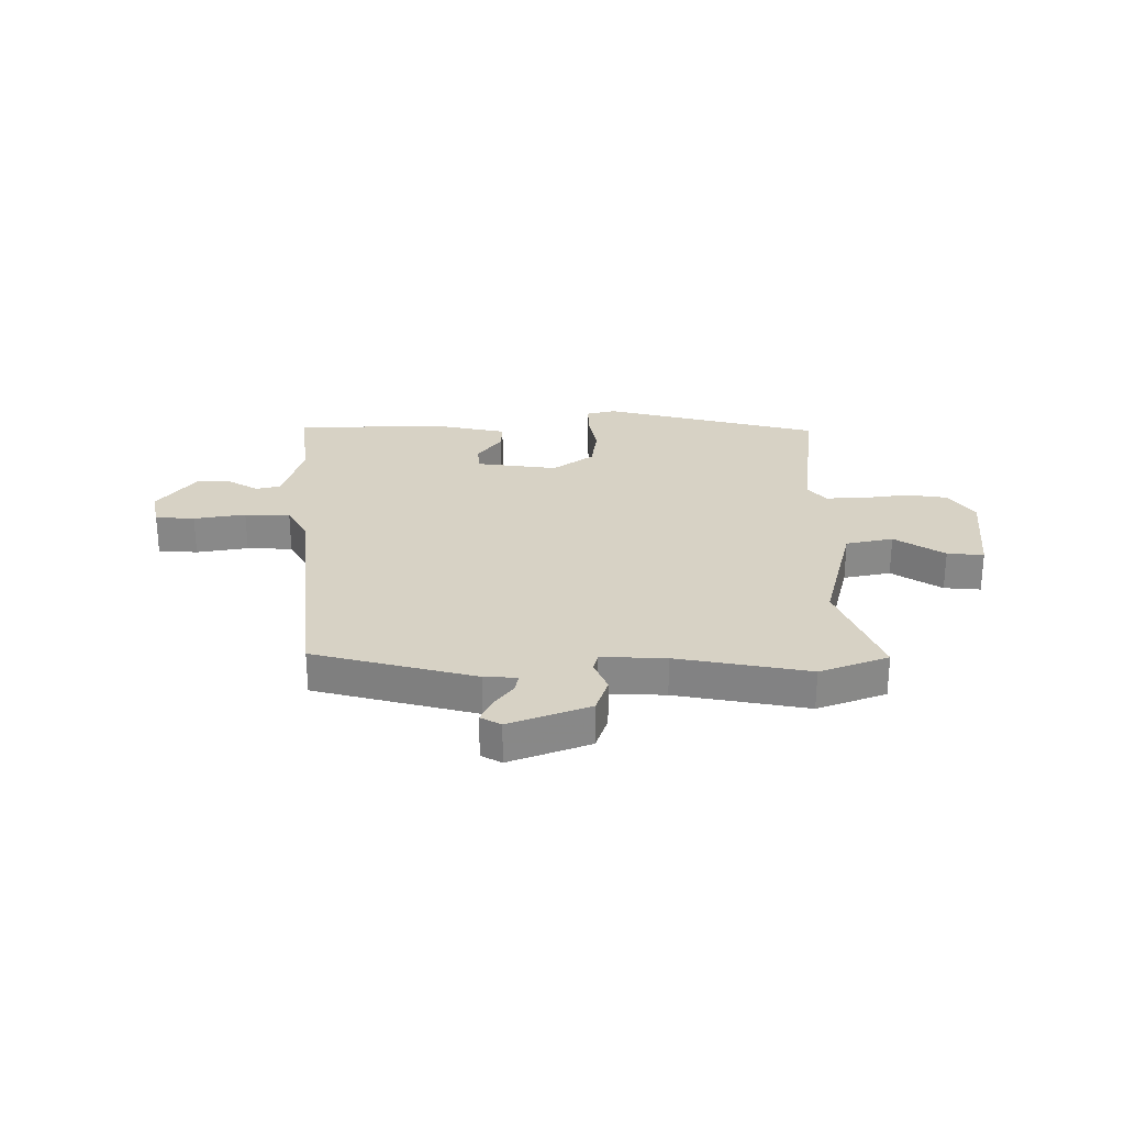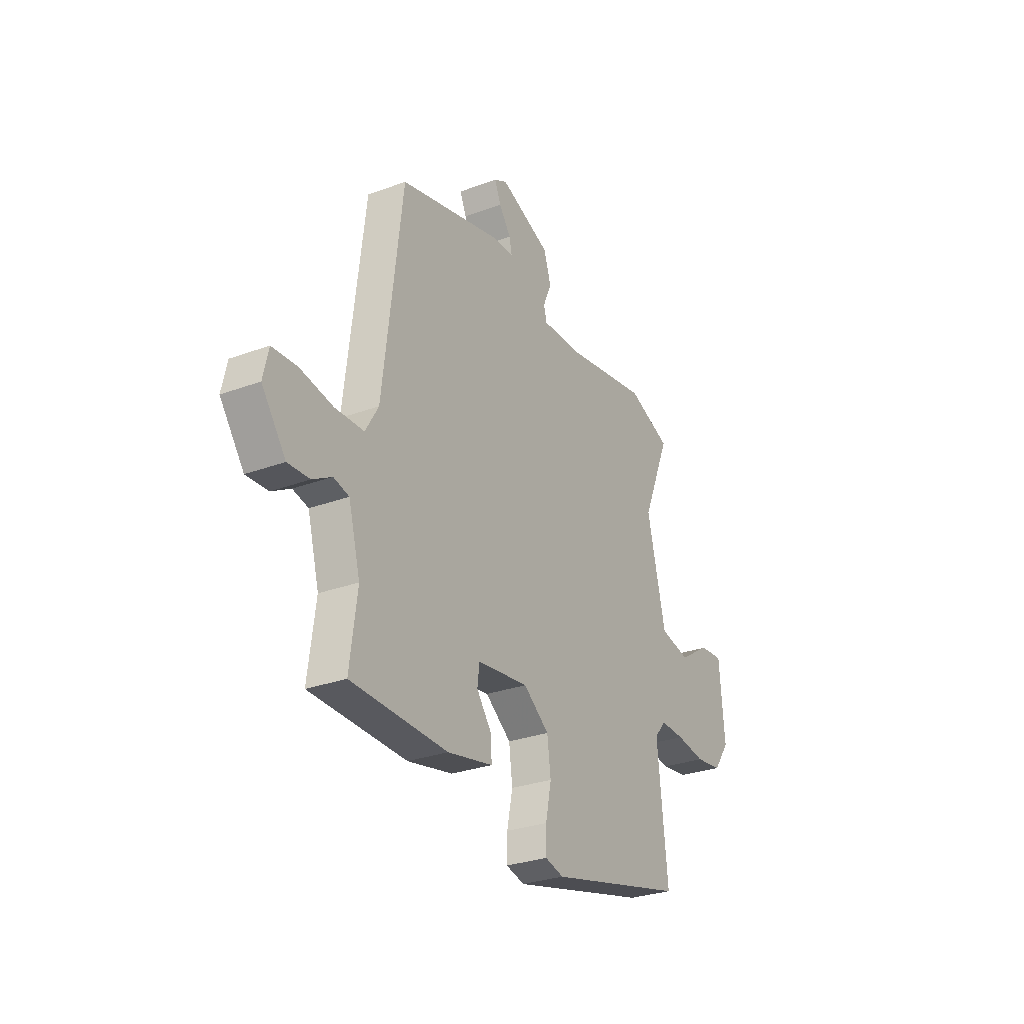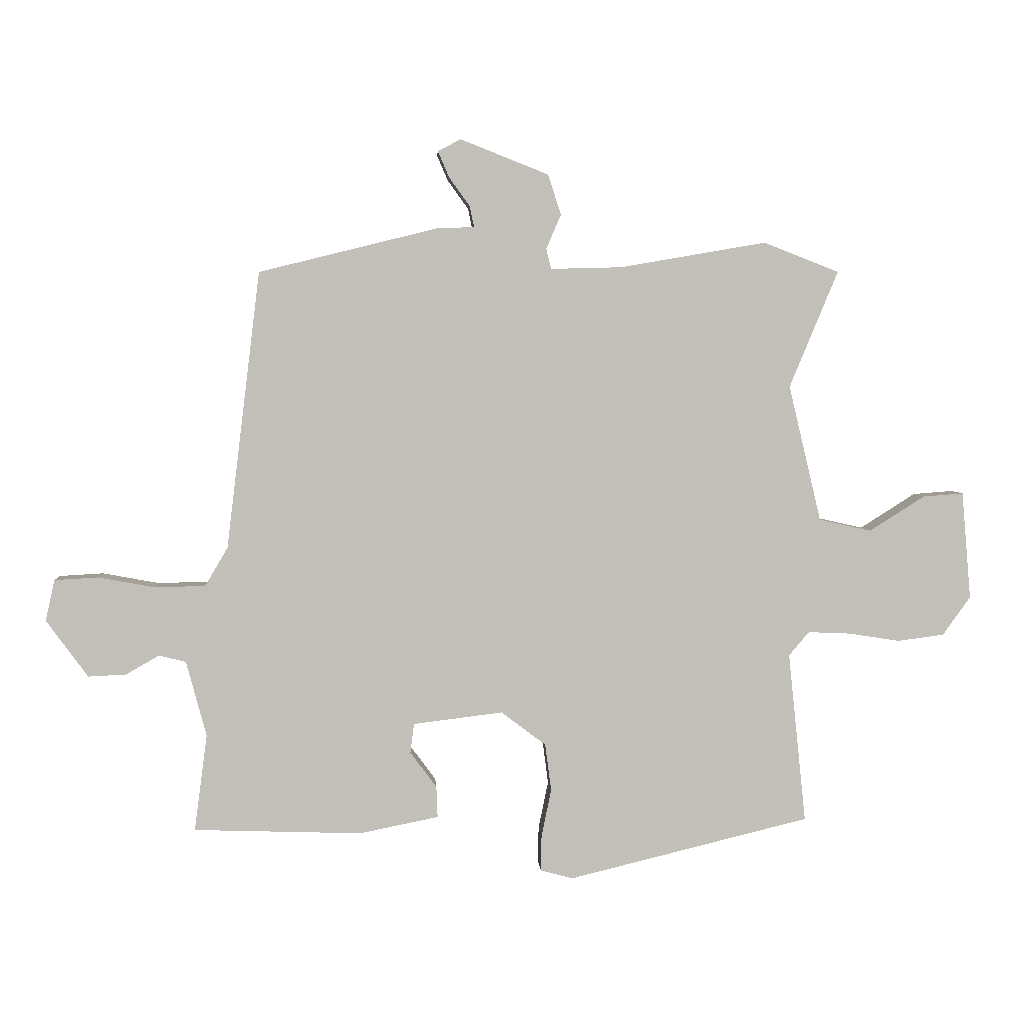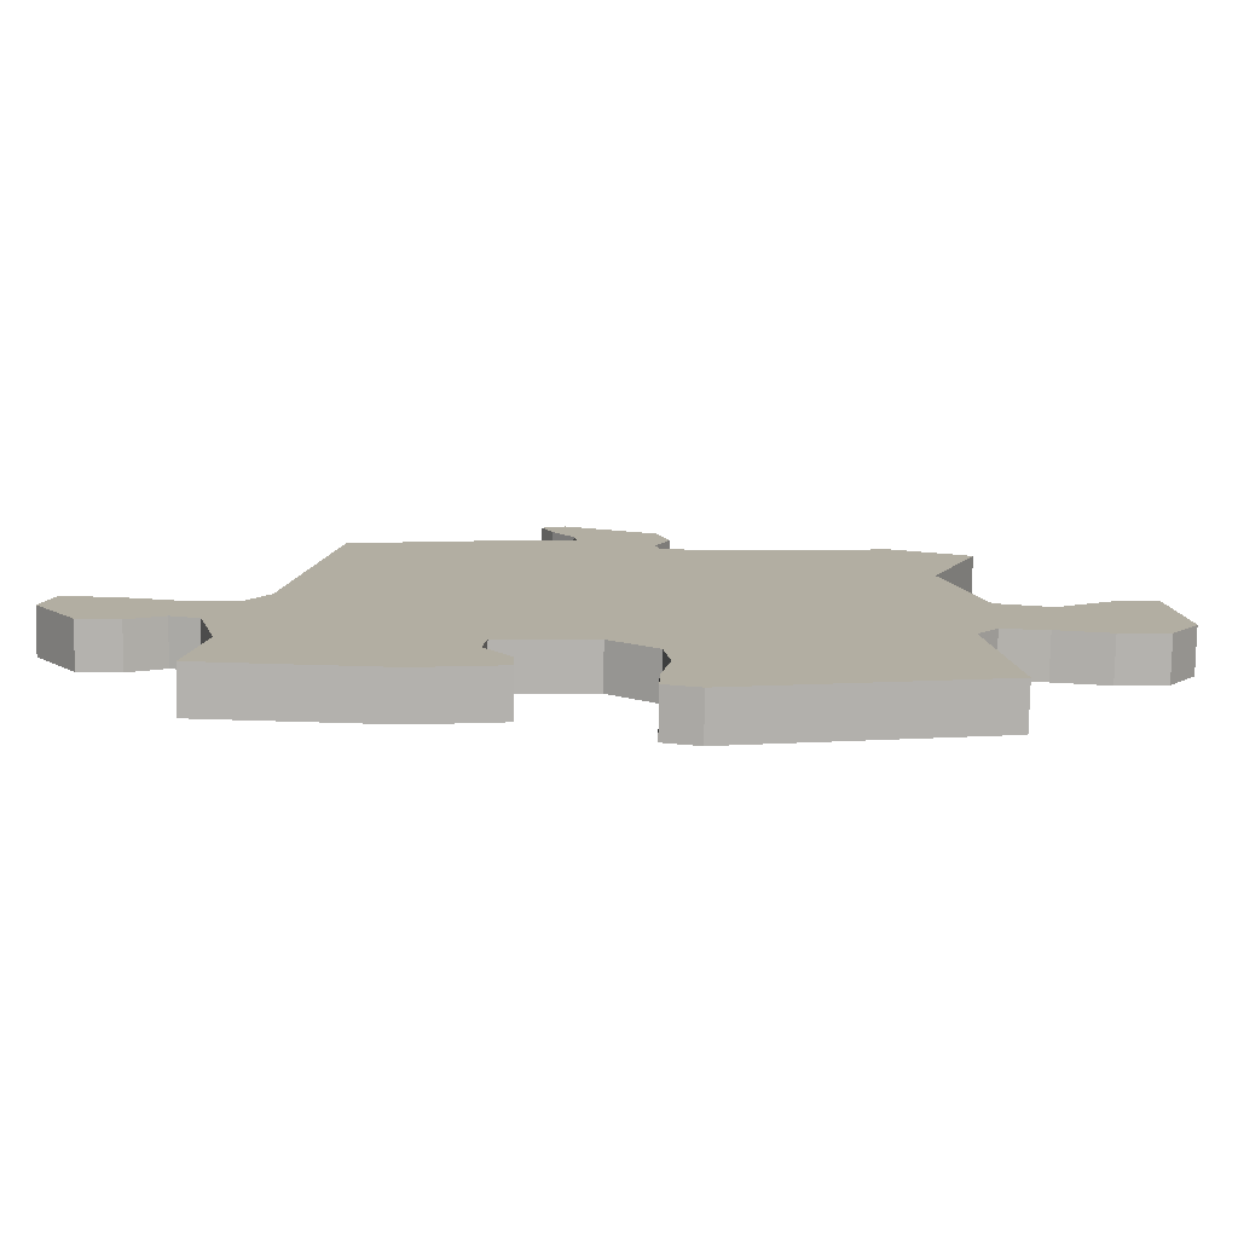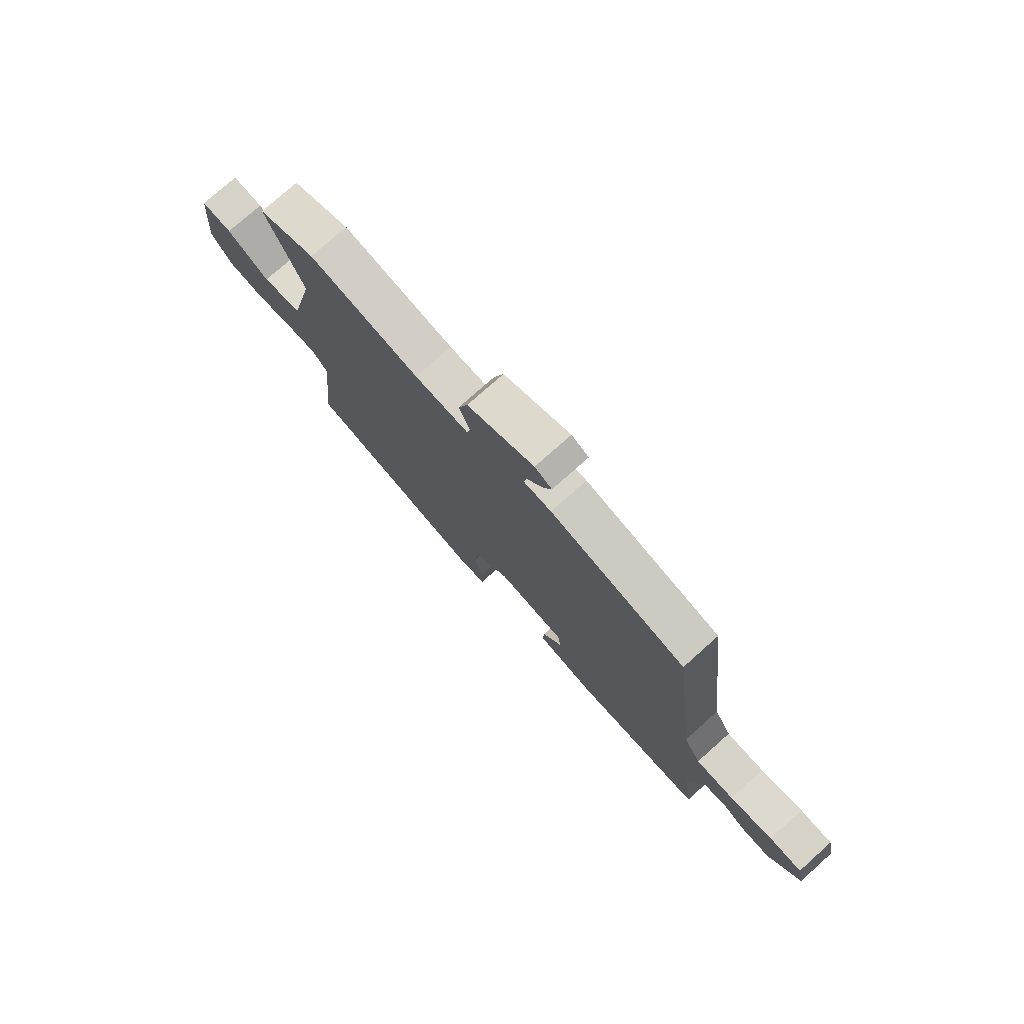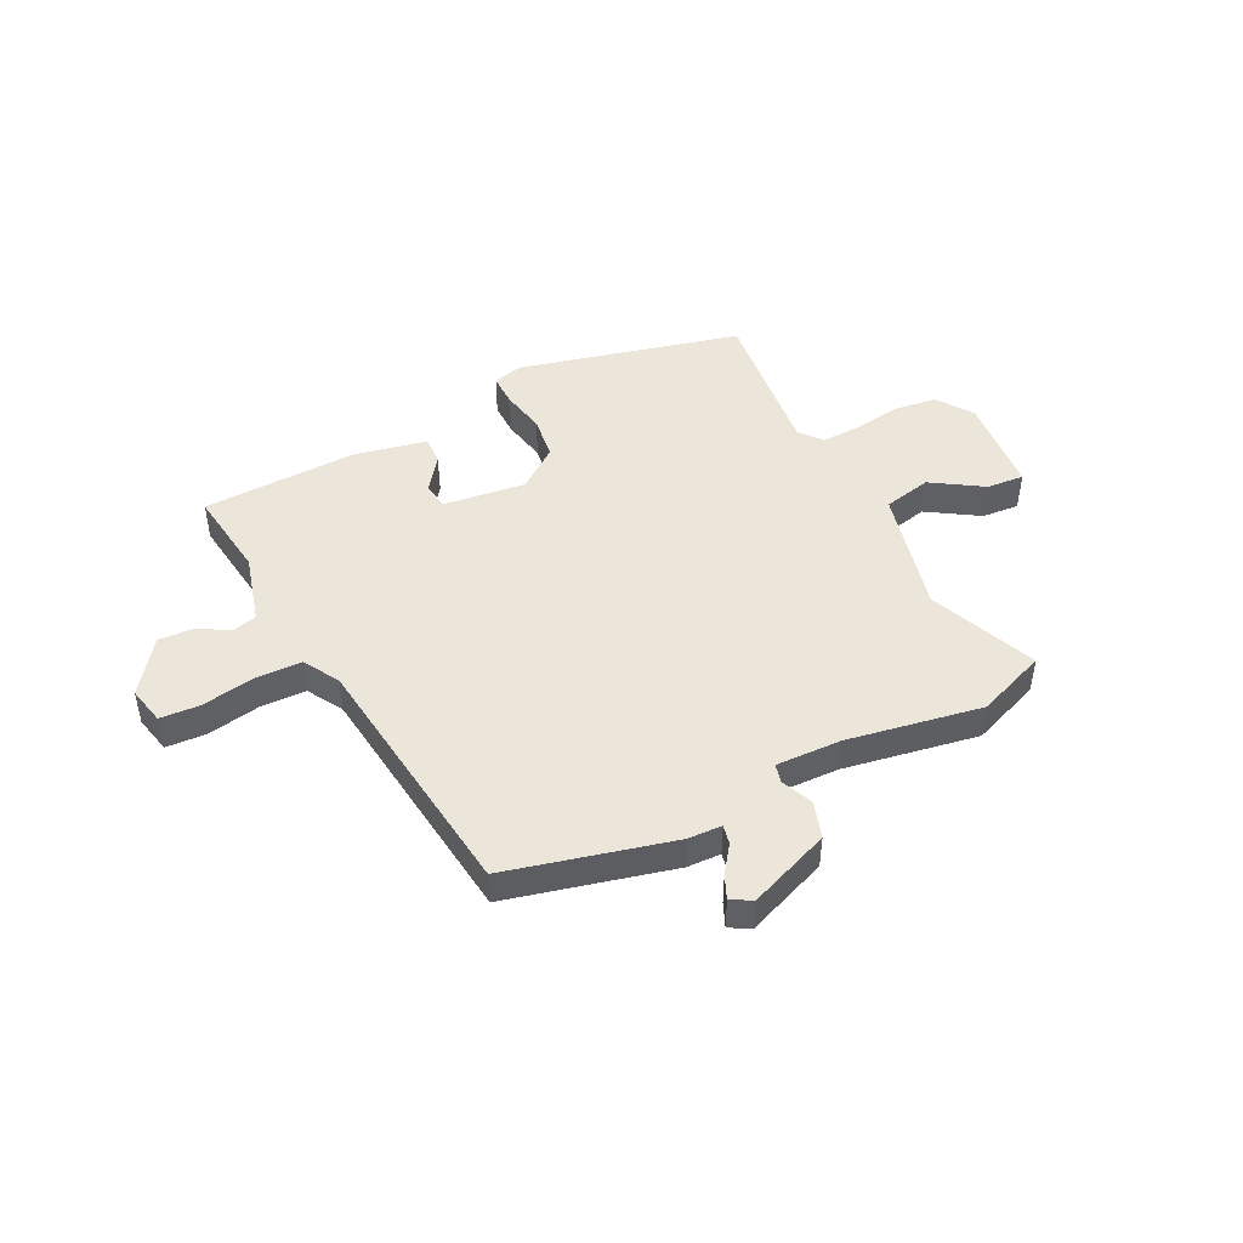
<metadata>
{"format":"obj","ext":"obj","renderer":"f3d","projection":"perspective","resolution":1024,"background":"white","views":[{"elev":27.3,"azim":0.6,"up":"+Y"},{"elev":-28.7,"azim":-60.9,"up":"+Z"},{"elev":4.0,"azim":-3.4,"up":"+Z"},{"elev":-79.5,"azim":-1.2,"up":"+Z"},{"elev":76.0,"azim":-131.8,"up":"+Z"},{"elev":46.9,"azim":-26.4,"up":"+Y"}]}
</metadata>
<code>
v -0.51 0.07 -0.447
v -0.489 0.07 -0.289
v -0.522 0.07 -0.166
v -0.566 0.07 -0.155
v -0.62 0.07 -0.186
v -0.682 0.07 -0.189
v -0.75 0.07 -0.096
v -0.735 0.07 -0.029
v -0.664 0.07 -0.025
v -0.571 0.07 -0.042
v -0.489 0.07 -0.04
v -0.452 0.07 0.023
v -0.397 0.07 0.475
v -0.105 0.07 0.547
v -0.045 0.07 0.549
v -0.052 0.07 0.583
v -0.086 0.07 0.63
v -0.104 0.07 0.672
v -0.067 0.07 0.692
v 0.077 0.07 0.635
v 0.098 0.07 0.57
v 0.074 0.07 0.514
v 0.082 0.07 0.481
v 0.198 0.07 0.484
v 0.436 0.07 0.525
v 0.559 0.07 0.477
v 0.48 0.07 0.287
v 0.533 0.07 0.065
v 0.618 0.07 0.046
v 0.708 0.07 0.103
v 0.774 0.07 0.108
v 0.789 0.07 -0.067
v 0.744 0.07 -0.13
v 0.668 0.07 -0.14
v 0.585 0.07 -0.127
v 0.516 0.07 -0.124
v 0.483 0.07 -0.163
v 0.512 0.07 -0.441
v 0.119 0.07 -0.537
v 0.066 0.07 -0.523
v 0.067 0.07 -0.465
v 0.083 0.07 -0.387
v 0.073 0.07 -0.31
v 0 0.07 -0.255
v -0.146 0.07 -0.273
v -0.152 0.07 -0.321
v -0.109 0.07 -0.379
v -0.107 0.07 -0.43
v -0.236 0.07 -0.456
v -0.51 0 -0.447
v -0.489 0 -0.289
v -0.522 0 -0.166
v -0.566 0 -0.155
v -0.62 0 -0.186
v -0.682 0 -0.189
v -0.75 0 -0.096
v -0.735 0 -0.029
v -0.664 0 -0.025
v -0.571 0 -0.042
v -0.489 0 -0.04
v -0.452 0 0.023
v -0.397 0 0.475
v -0.105 0 0.547
v -0.045 0 0.549
v -0.052 0 0.583
v -0.086 0 0.63
v -0.104 0 0.672
v -0.067 0 0.692
v 0.077 0 0.635
v 0.098 0 0.57
v 0.074 0 0.514
v 0.082 0 0.481
v 0.198 0 0.484
v 0.436 0 0.525
v 0.559 0 0.477
v 0.48 0 0.287
v 0.533 0 0.065
v 0.618 0 0.046
v 0.708 0 0.103
v 0.774 0 0.108
v 0.789 0 -0.067
v 0.744 0 -0.13
v 0.668 0 -0.14
v 0.585 0 -0.127
v 0.516 0 -0.124
v 0.483 0 -0.163
v 0.512 0 -0.441
v 0.119 0 -0.537
v 0.066 0 -0.523
v 0.067 0 -0.465
v 0.083 0 -0.387
v 0.073 0 -0.31
v 0 0 -0.255
v -0.146 0 -0.273
v -0.152 0 -0.321
v -0.109 0 -0.379
v -0.107 0 -0.43
v -0.236 0 -0.456
f 49 1 2
f 48 49 2
f 47 48 2
f 46 47 2
f 45 46 2 3
f 44 45 3
f 40 41 42
f 39 40 42
f 38 39 42
f 37 38 42
f 36 37 42 43
f 33 34 35
f 32 33 35
f 31 32 35
f 30 31 35
f 29 30 35
f 28 29 35 36
f 36 43 44
f 28 36 44
f 27 28 44
f 44 3 4
f 27 44 4
f 26 27 4
f 25 26 4
f 24 25 4
f 20 21 22
f 19 20 22
f 18 19 22
f 17 18 22
f 16 17 22
f 15 16 22 23
f 14 15 23
f 13 14 23
f 12 13 23
f 8 9 10
f 7 8 10
f 6 7 10
f 5 6 10
f 4 5 10
f 4 10 11
f 24 4 11
f 11 12 23 24
f 51 50 98
f 51 98 97
f 51 97 96
f 51 96 95
f 52 51 95 94
f 52 94 93
f 91 90 89
f 91 89 88
f 91 88 87
f 91 87 86
f 92 91 86 85
f 84 83 82
f 84 82 81
f 84 81 80
f 84 80 79
f 84 79 78
f 85 84 78 77
f 93 92 85
f 93 85 77
f 93 77 76
f 53 52 93
f 53 93 76
f 53 76 75
f 53 75 74
f 53 74 73
f 71 70 69
f 71 69 68
f 71 68 67
f 71 67 66
f 71 66 65
f 72 71 65 64
f 72 64 63
f 72 63 62
f 72 62 61
f 59 58 57
f 59 57 56
f 59 56 55
f 59 55 54
f 59 54 53
f 60 59 53
f 60 53 73
f 73 72 61 60
f 1 50 51 2
f 2 51 52 3
f 3 52 53 4
f 4 53 54 5
f 5 54 55 6
f 6 55 56 7
f 7 56 57 8
f 8 57 58 9
f 9 58 59 10
f 10 59 60 11
f 11 60 61 12
f 12 61 62 13
f 13 62 63 14
f 14 63 64 15
f 15 64 65 16
f 16 65 66 17
f 17 66 67 18
f 18 67 68 19
f 19 68 69 20
f 20 69 70 21
f 21 70 71 22
f 22 71 72 23
f 23 72 73 24
f 24 73 74 25
f 25 74 75 26
f 26 75 76 27
f 27 76 77 28
f 28 77 78 29
f 29 78 79 30
f 30 79 80 31
f 31 80 81 32
f 32 81 82 33
f 33 82 83 34
f 34 83 84 35
f 35 84 85 36
f 36 85 86 37
f 37 86 87 38
f 38 87 88 39
f 39 88 89 40
f 40 89 90 41
f 41 90 91 42
f 42 91 92 43
f 43 92 93 44
f 44 93 94 45
f 45 94 95 46
f 46 95 96 47
f 47 96 97 48
f 48 97 98 49
f 49 98 50 1

</code>
